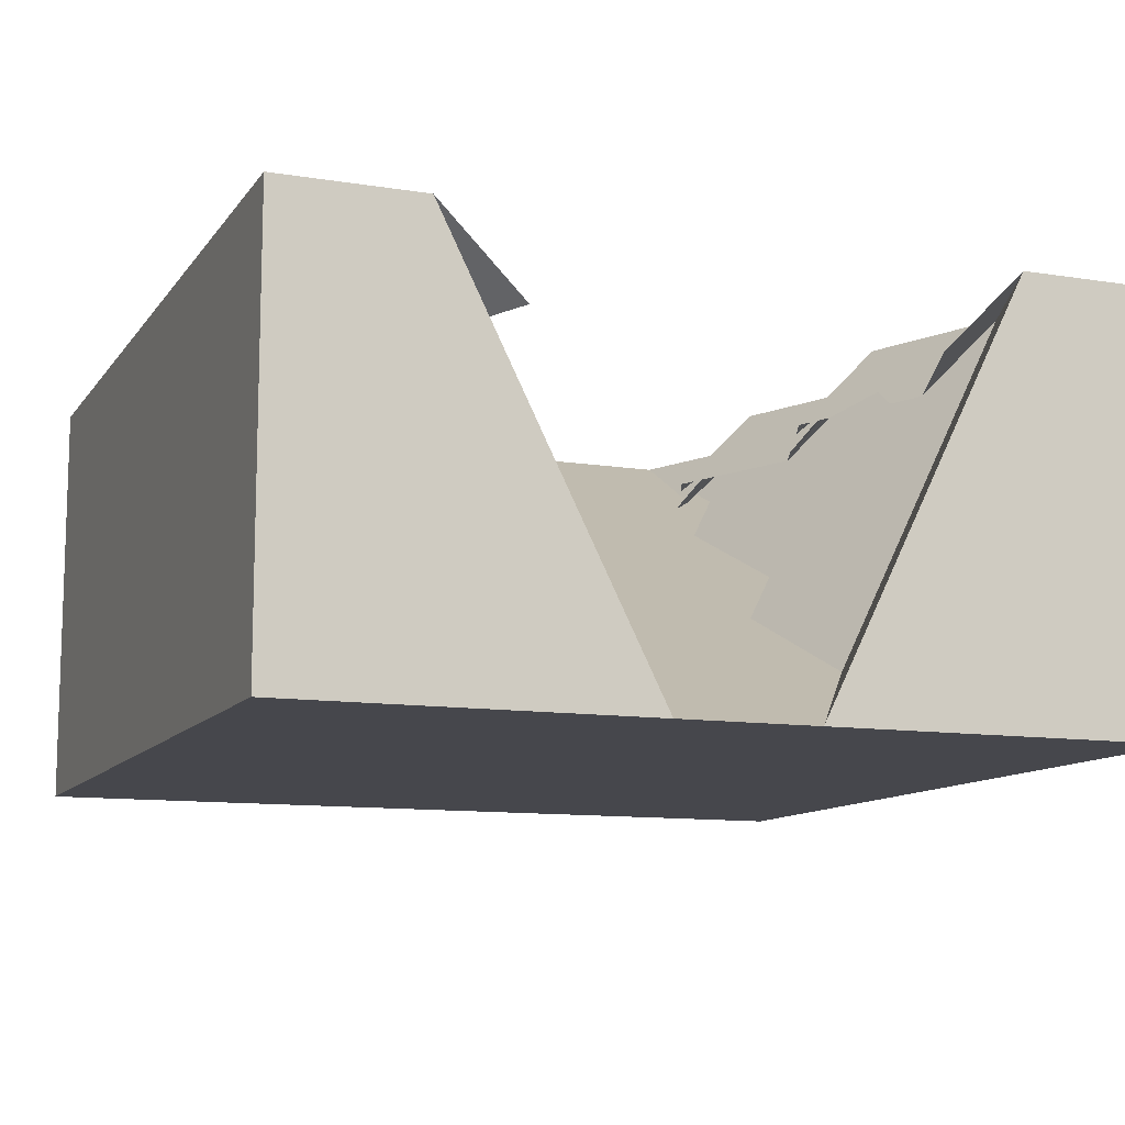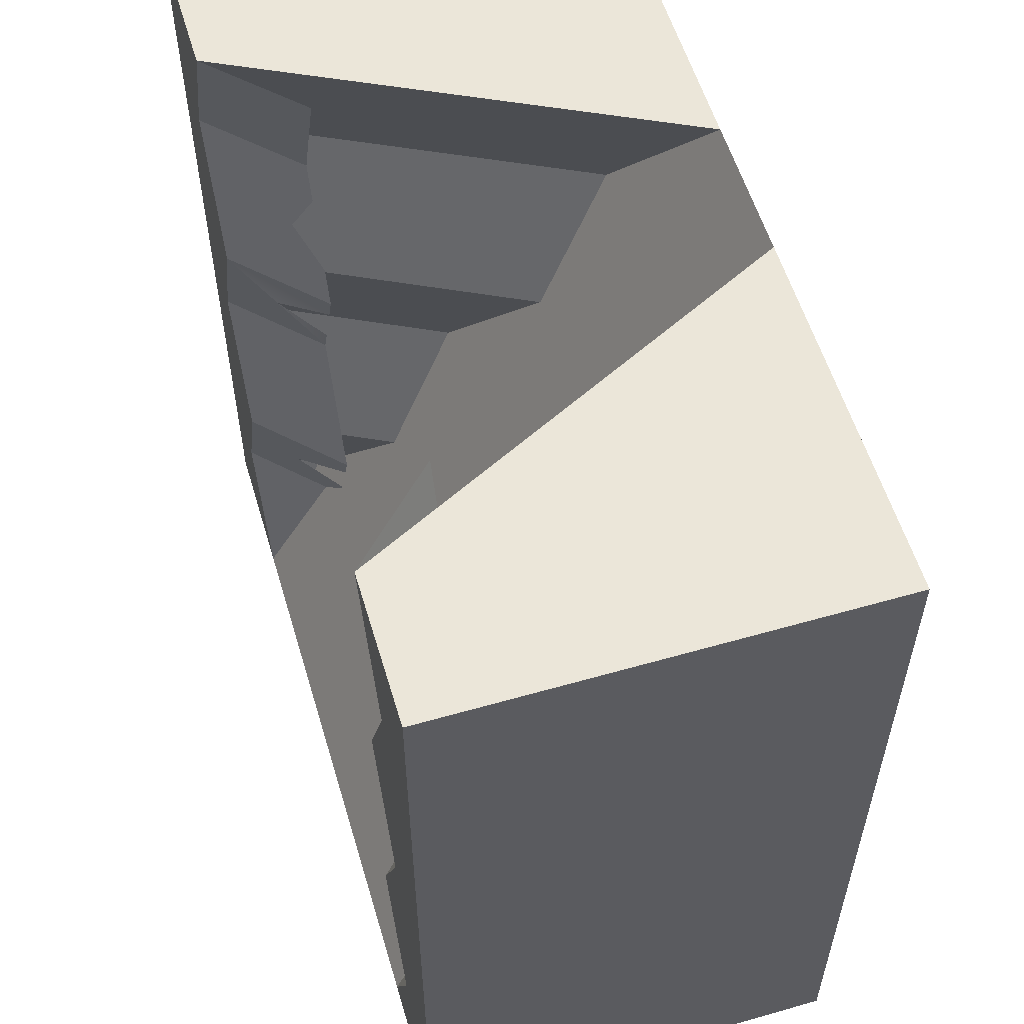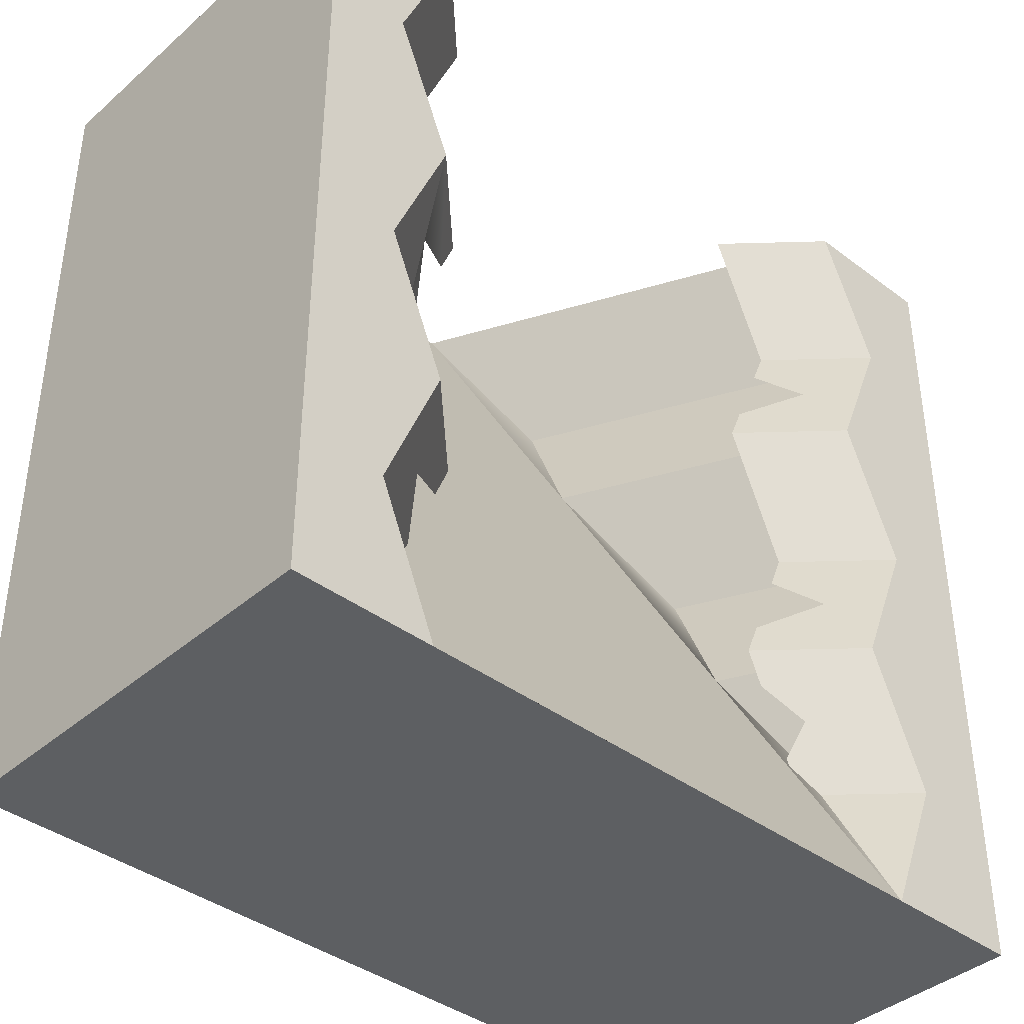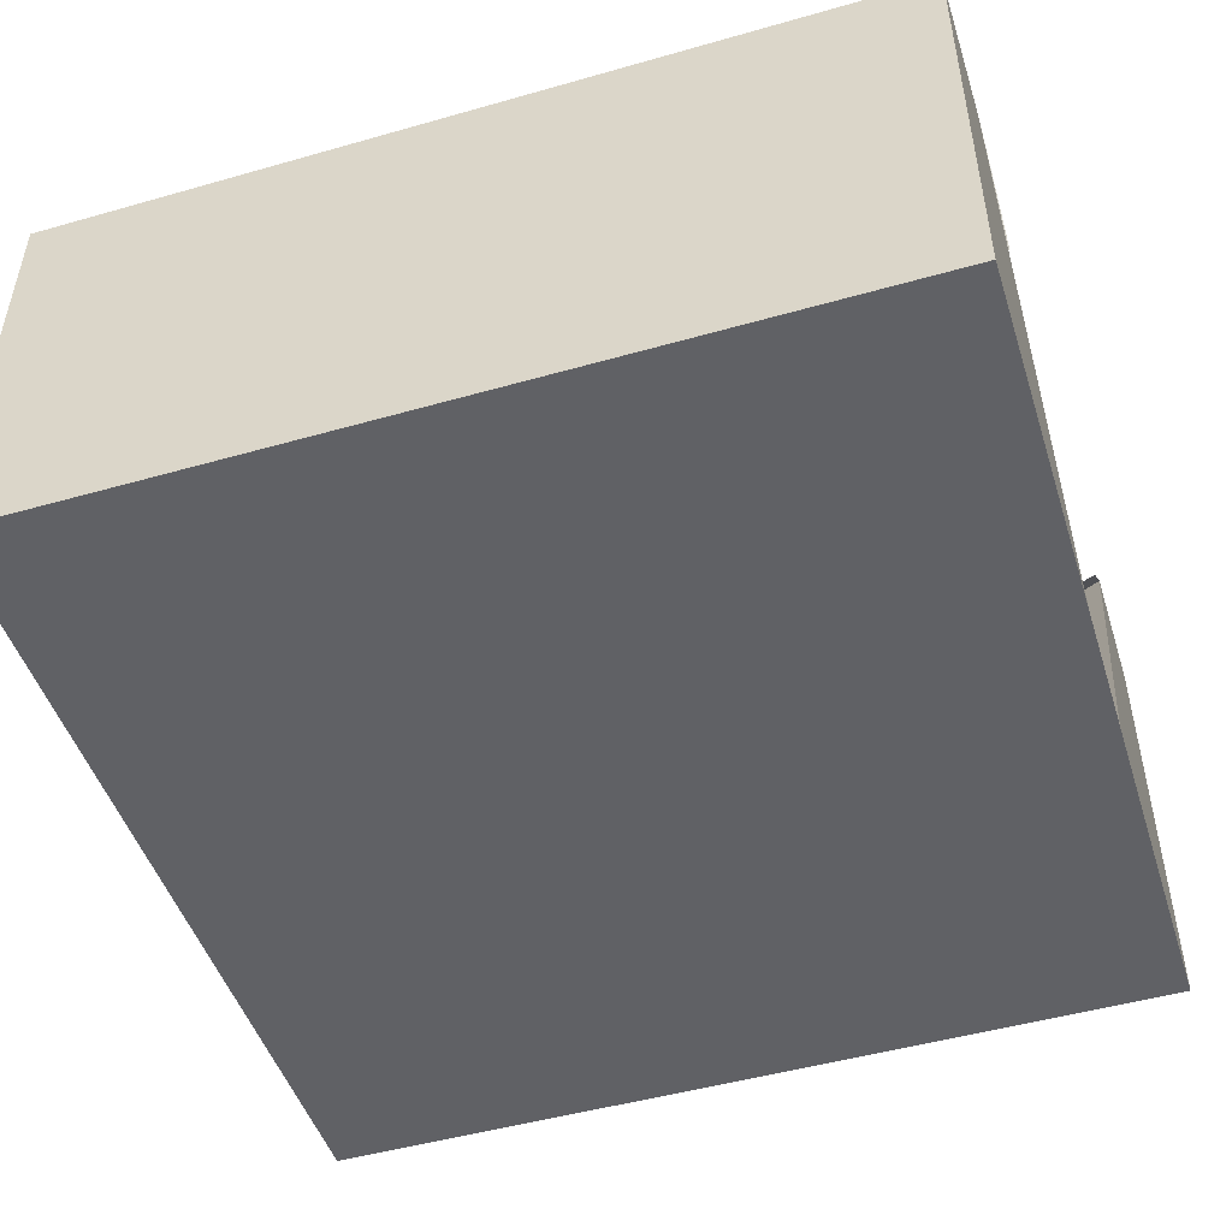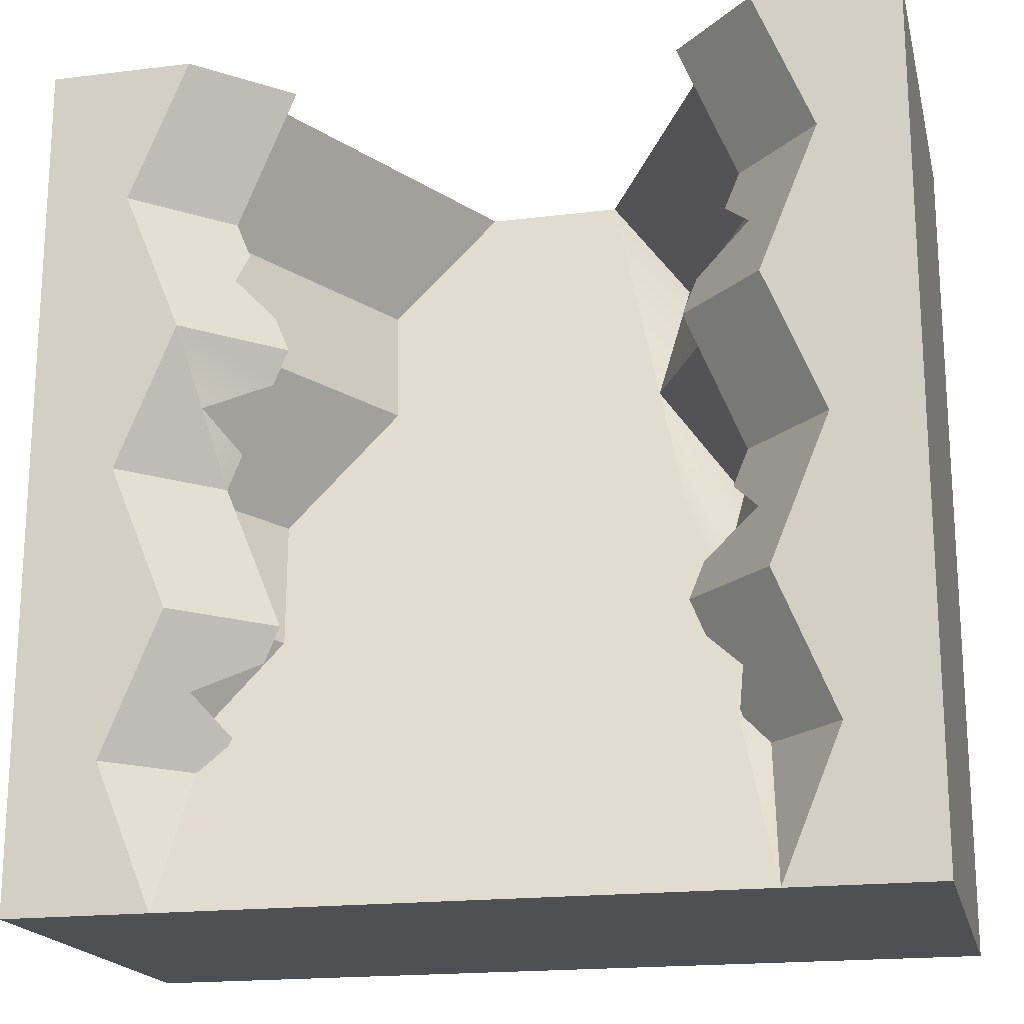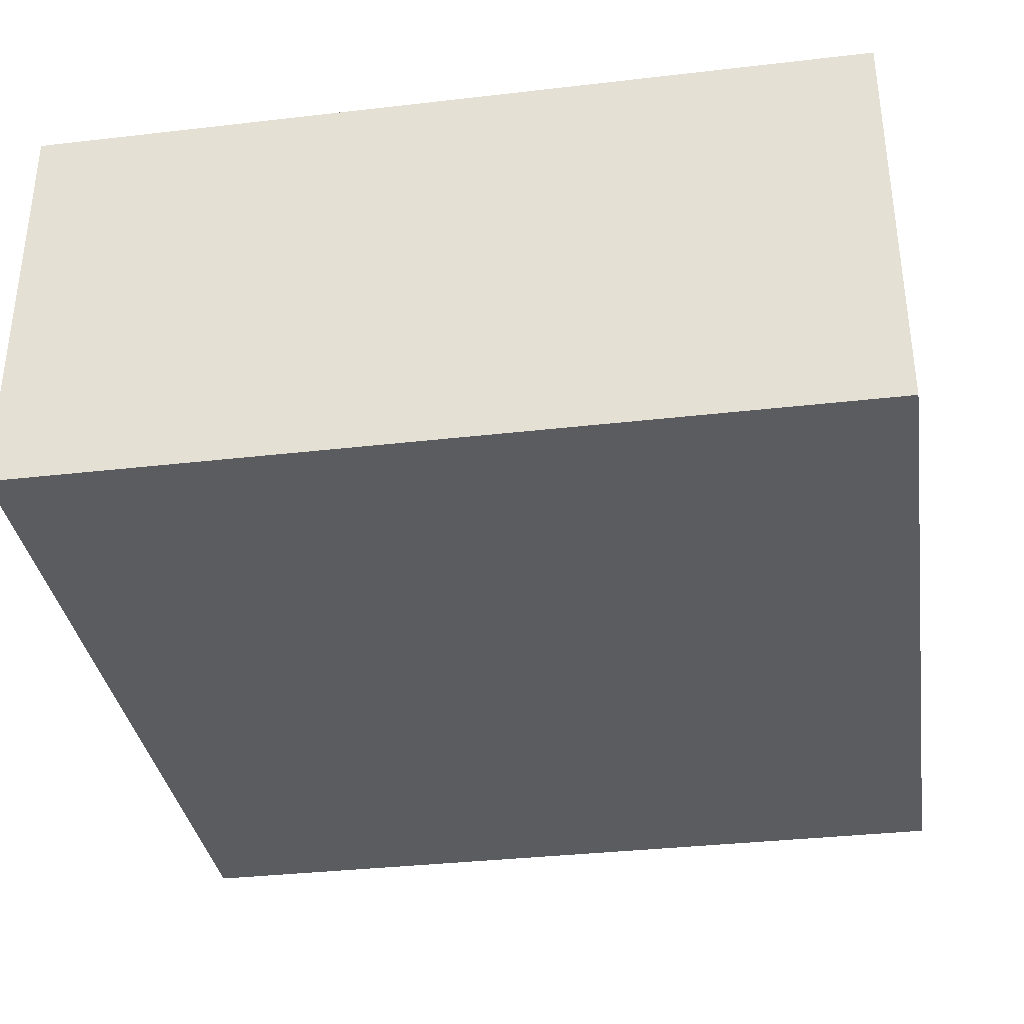
<metadata>
{"format":"obj","ext":"obj","renderer":"f3d","projection":"perspective","resolution":1024,"background":"white","views":[{"elev":-11.0,"azim":-21.5,"up":"+Y"},{"elev":57.1,"azim":-106.6,"up":"+Z"},{"elev":-39.7,"azim":137.0,"up":"+Z"},{"elev":-48.6,"azim":-72.4,"up":"+Y"},{"elev":-18.7,"azim":-166.8,"up":"+Z"},{"elev":-34.8,"azim":98.8,"up":"+Y"}]}
</metadata>
<code>
o cliff_blockSlopeHalfWalls_rock
v -0.652 -0 4
v -4 4 4
v -4 -0 4
v -2.652 4 4
v -4 4 -4
v 4 0 -4
v -4 0 -4
v 4 4 -4
v -2.652 4 -4
v 2.652 4 -4
v 1.533 0.6667 2.667
v 2.652 4 4
v 3.2 4 2.667
v 0.652 -0 4
v -2.652 4 1.333
v -1.533 0.6667 2.667
v -1.319 1.333 1.333
v -3.2 4 2.667
v 4 4 4
v 4 -0 4
v -2.652 4 -1.333
v -2.2 2 0
v -1.985 2.667 -1.333
v -3.2 4 0
v -3.2 4 -2.667
v -2.867 3.333 -2.667
v 1.985 2.667 -1.333
v 3.2 4 0
v 2.652 4 -1.333
v 2.2 2 0
v 2.867 3.333 -2.667
v 3.2 4 -2.667
v 1.319 1.333 1.333
v 2.652 4 1.333
v -2.4 3.2 0
v -1.852 3.2 1.333
v 2.4 3.2 0
v 1.852 3.2 -1.333
v -1.989 3.2 1.667
v -2.526 3.6 2
v -2.263 3.2 2.333
v -2.4 3.2 2.667
v -2.533 3.333 -2.667
v 2.526 3.6 0.6667
v 2.263 3.2 0.3333
v 1.989 3.2 1
v 1.852 3.2 1.333
v -2.29 3.2 -2.4
v -2.263 3.2 -2.333
v -2.326 3.4 -2
v -1.989 3.2 -1.667
v -1.852 3.2 -1.333
v 2.4 3.2 2.667
v 1.852 3.2 4
v 2.533 3.333 -2.667
v 2.526 3.6 -2
v 2.29 3.2 -2.4
v 2.263 3.2 -2.333
v 1.989 3.2 -1.667
v -1.852 3.2 4
v -1.989 3.2 -1
v -2.526 3.6 -0.6667
v -2.263 3.2 -0.3333
v 2.326 3.4 2
v 1.989 3.2 1.667
v 2.263 3.2 2.333
f 1 2 3
f 2 1 4
f 5 6 7
f 6 5 8
f 8 5 9
f 8 9 10
f 11 12 13
f 12 11 14
f 15 16 17
f 16 15 18
f 18 1 16
f 1 18 4
f 19 6 8
f 6 19 20
f 19 14 20
f 14 19 12
f 21 22 23
f 22 21 24
f 25 23 26
f 23 25 21
f 27 28 29
f 28 27 30
f 31 29 32
f 29 31 27
f 33 13 34
f 13 33 11
f 24 17 22
f 17 24 15
f 25 26 9
f 14 6 20
f 6 14 7
f 7 14 1
f 7 1 3
f 31 32 10
f 3 5 7
f 5 3 2
f 30 34 28
f 34 30 33
f 35 15 36
f 15 35 24
f 29 37 28
f 37 29 38
f 15 39 36
f 39 15 40
f 40 15 18
f 40 18 41
f 41 18 42
f 25 43 9
f 37 34 28
f 44 37 45
f 34 44 46
f 34 46 47
f 34 37 44
f 19 13 12
f 13 19 8
f 8 28 13
f 28 8 32
f 32 8 10
f 29 28 32
f 34 13 28
f 25 48 43
f 48 25 21
f 48 21 49
f 49 21 50
f 50 21 51
f 51 21 52
f 14 11 33
f 33 9 14
f 27 9 33
f 33 30 27
f 27 10 9
f 10 27 31
f 14 9 1
f 1 9 17
f 16 1 17
f 23 9 26
f 22 17 23
f 17 9 23
f 53 12 13
f 12 53 54
f 55 32 10
f 55 29 32
f 29 55 56
f 56 55 57
f 56 57 58
f 29 56 59
f 29 59 38
f 42 4 60
f 4 42 18
f 21 61 52
f 61 21 62
f 62 21 24
f 62 24 63
f 63 24 35
f 24 18 15
f 2 18 24
f 24 5 2
f 25 5 24
f 5 25 9
f 18 2 4
f 24 21 25
f 34 53 13
f 53 34 64
f 64 34 47
f 64 47 65
f 66 53 64

</code>
